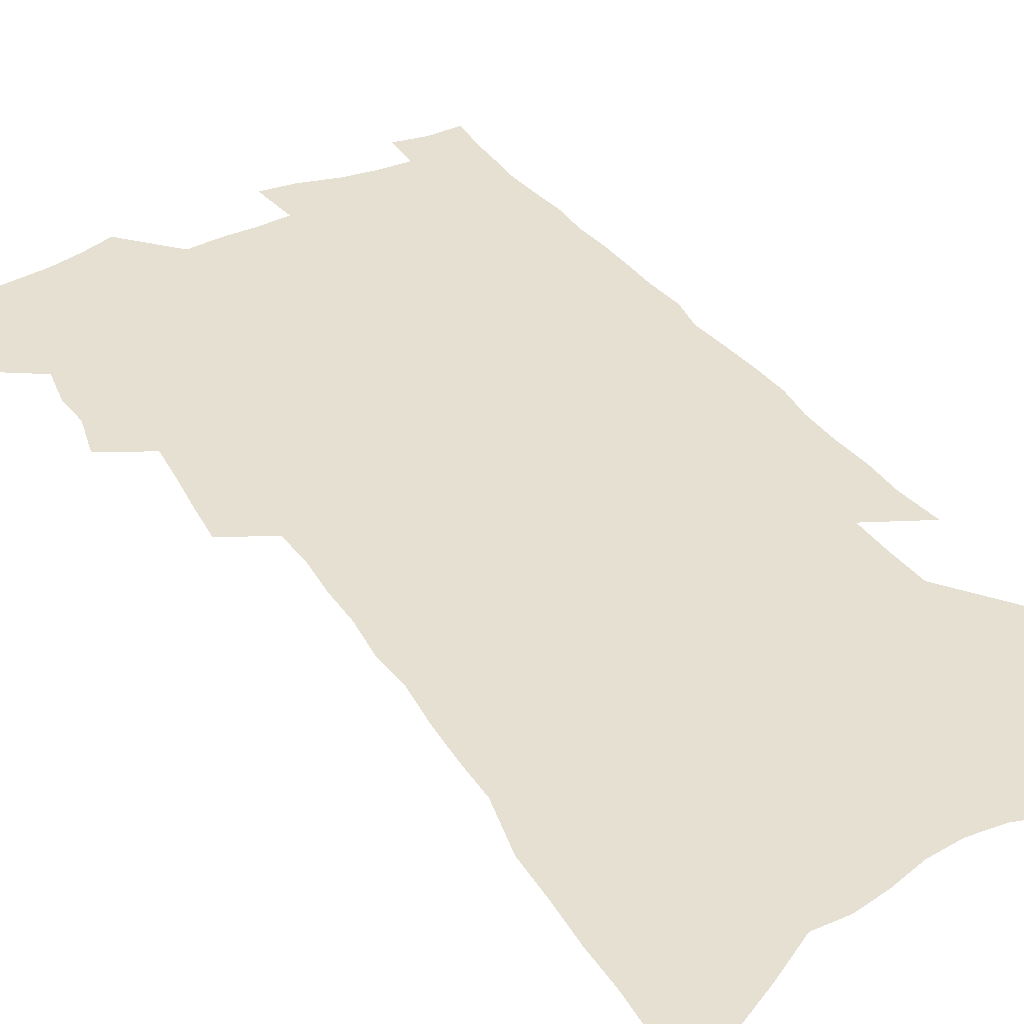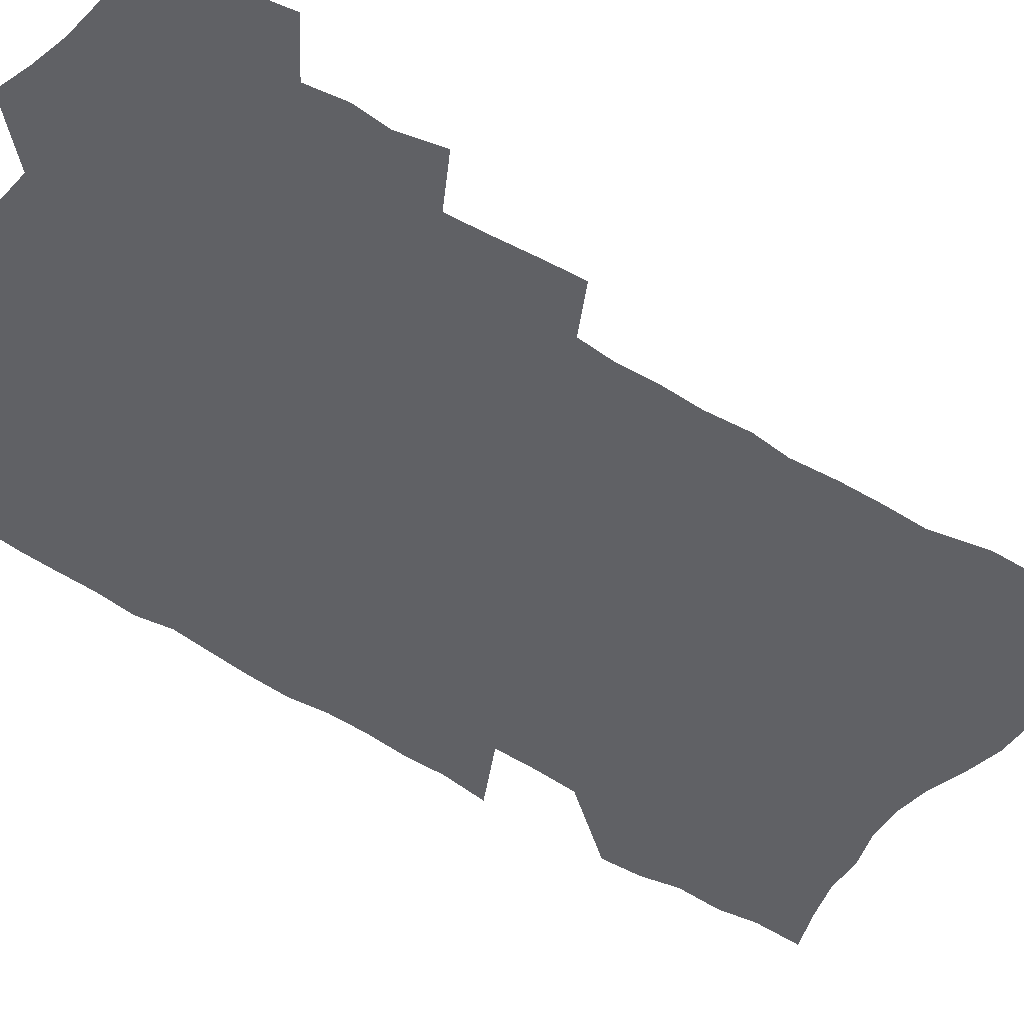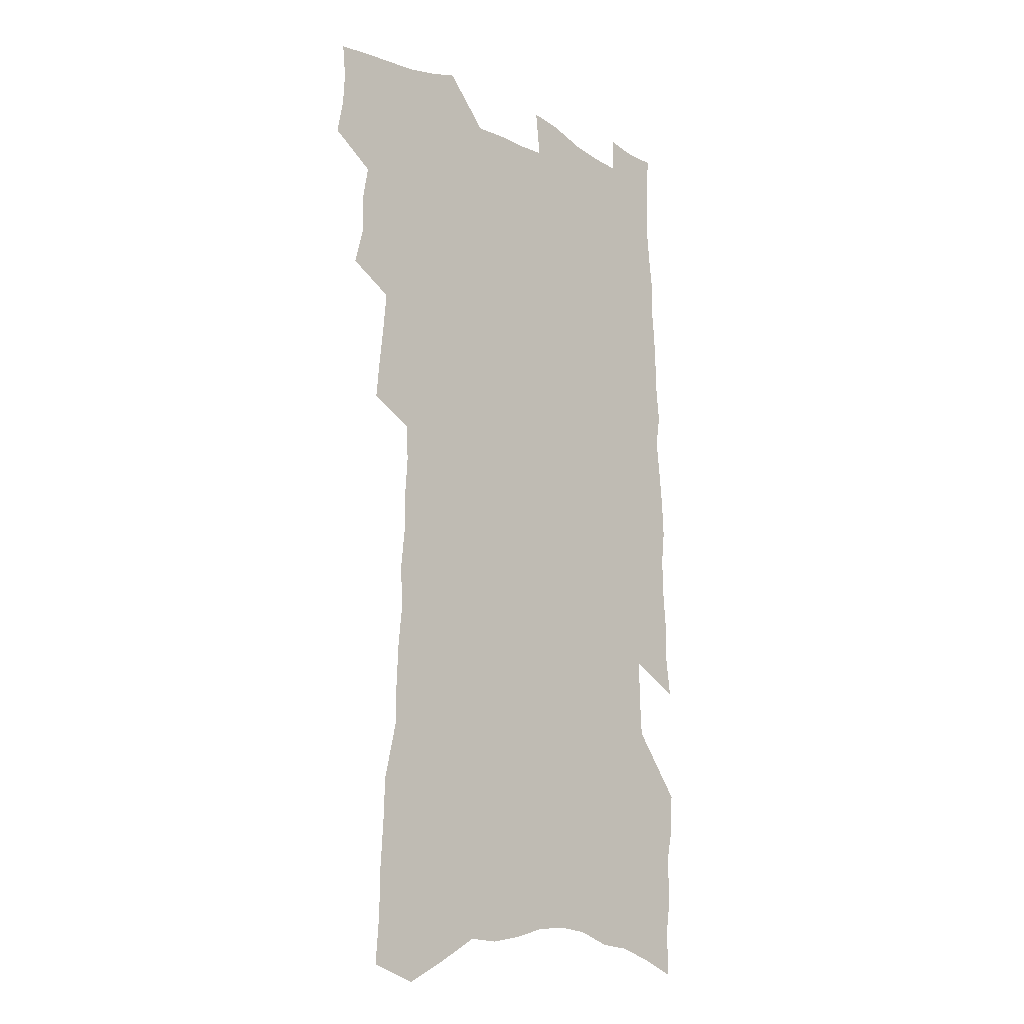
<metadata>
{"format":"obj","ext":"obj","renderer":"f3d","projection":"perspective","resolution":1024,"background":"white","views":[{"elev":37.8,"azim":-30.6,"up":"+Z"},{"elev":-48.0,"azim":-126.5,"up":"+Z"},{"elev":-15.6,"azim":-46.0,"up":"+Y"}]}
</metadata>
<code>
v 484.6 516.2 0
v 487.5 530.7 0
v 488.3 544.5 0
v 486.8 558.4 0
v 496.9 457.5 0
v 501.2 474.4 0
v 500.5 488.4 0
v 503.2 503.6 0
v 503.2 517.5 0
v 504.5 531.5 0
v 503.1 545.4 0
v 500.6 560.2 0
v 510.9 398.2 0
v 512.4 414.6 0
v 514.3 430.9 0
v 515.8 446.6 0
v 517.1 461.8 0
v 518 476.5 0
v 518.7 490.8 0
v 517.8 504.4 0
v 520.5 518.9 0
v 519.1 532.4 0
v 517.4 546.4 0
v 514.7 561.6 0
v 516.3 154.9 0
v 517.9 175.1 0
v 518.1 193.5 0
v 519.3 212.9 0
v 519.9 231.4 0
v 525.3 254.7 0
v 525.5 271.6 0
v 526.3 289.1 0
v 528.2 307.7 0
v 527.1 323 0
v 529 340.9 0
v 528.9 356.6 0
v 530.1 373.4 0
v 529.3 388.2 0
v 530.6 404.6 0
v 532.2 420.6 0
v 532.3 435.2 0
v 533.8 450.4 0
v 533.5 464.2 0
v 535 478.8 0
v 535.6 492.5 0
v 534.3 505.9 0
v 534.5 519.5 0
v 533.4 533.3 0
v 531.4 547.7 0
v 528.8 563 0
v 536.2 148.6 0
v 539.9 172 0
v 538.4 187.9 0
v 539.1 206.8 0
v 543.3 229.8 0
v 543.7 247.4 0
v 544.9 265.4 0
v 543.8 280.6 0
v 544.3 297.5 0
v 545.8 315.5 0
v 546.5 332.2 0
v 547 348.2 0
v 546.1 362.7 0
v 547.9 379.7 0
v 546.5 393.4 0
v 546.8 408.4 0
v 547.9 423.7 0
v 547.7 437.7 0
v 548.2 451.9 0
v 549.5 466.4 0
v 549.1 479.7 0
v 550 493.5 0
v 550.9 506.8 0
v 549.7 519.9 0
v 547.6 534.3 0
v 545 550.1 0
v 542.3 566 0
v 553.8 157.5 0
v 555 177.3 0
v 556.8 198.3 0
v 559.5 220.2 0
v 560 237.9 0
v 561.8 257.1 0
v 561.8 273.2 0
v 561.5 288.7 0
v 560.5 303.5 0
v 561 320.3 0
v 561.7 336.8 0
v 561.1 351.3 0
v 562.4 368.2 0
v 562.4 382.9 0
v 561.5 396.5 0
v 561.8 411.2 0
v 562.4 425.8 0
v 563.2 440.3 0
v 563.7 454.3 0
v 563.7 467.7 0
v 564.1 481.2 0
v 564.2 494.4 0
v 564.2 507.4 0
v 563.3 520.5 0
v 562 534.5 0
v 560.3 549.2 0
v 555.6 570 0
v 571.9 167.7 0
v 572.1 185.7 0
v 574.6 208.8 0
v 575.5 227.7 0
v 575.4 244 0
v 575.8 260.8 0
v 575.6 276.4 0
v 575.6 292.5 0
v 574.5 306.7 0
v 576.2 325.6 0
v 575.9 340.3 0
v 575.1 354.2 0
v 576.6 371.4 0
v 575.5 384.5 0
v 577.2 400.8 0
v 577.1 414.5 0
v 576.8 427.8 0
v 577.1 441.8 0
v 577.5 455.5 0
v 576.5 468.1 0
v 577.4 481.9 0
v 577.8 495.1 0
v 577.4 507.9 0
v 576.4 521.3 0
v 576.4 534.2 0
v 574.7 549.1 0
v 585.6 167.2 0
v 587.4 192 0
v 588.7 212.6 0
v 588.8 229.7 0
v 589 246.5 0
v 589.1 262.8 0
v 589.5 280.1 0
v 589 294.7 0
v 588.7 310.3 0
v 589.3 326.9 0
v 589.3 342.3 0
v 589.6 358.1 0
v 589.8 373.2 0
v 590 387.8 0
v 590.1 401.8 0
v 589.7 414.7 0
v 590.5 429.6 0
v 590 442.4 0
v 590.6 456.4 0
v 590.4 469.3 0
v 590.5 482.3 0
v 590.8 495.3 0
v 590.7 508.2 0
v 590.2 521.4 0
v 589.6 535 0
v 588.4 550 0
v 600 169.8 0
v 601 191.7 0
v 602.7 217.3 0
v 602.8 233.9 0
v 602.8 250.1 0
v 602.6 265.2 0
v 602.7 281 0
v 602.8 297.8 0
v 603 314.4 0
v 602.7 328.7 0
v 603 345.1 0
v 603.1 360.2 0
v 603.1 374.8 0
v 603.1 388.8 0
v 603.2 402.8 0
v 603.3 416.7 0
v 603.5 430.5 0
v 603.9 444.4 0
v 603.7 457.1 0
v 603.9 470.3 0
v 603.9 483 0
v 603.6 495.7 0
v 603.9 508.5 0
v 603.6 521.7 0
v 602.9 535.6 0
v 602.3 549.8 0
v 614.6 173.9 0
v 615 194.4 0
v 615.7 217.1 0
v 615.8 234.1 0
v 615.7 250.8 0
v 615.6 264.5 0
v 616 283.6 0
v 615.8 298.1 0
v 615.8 314.1 0
v 615.8 330 0
v 616 346.8 0
v 615.9 360.9 0
v 615.9 374.9 0
v 615.8 388.5 0
v 616 402.9 0
v 616.1 416 0
v 616.3 430.6 0
v 616.4 444.2 0
v 616.5 457.2 0
v 616.6 470.4 0
v 616.6 483.2 0
v 617 496 0
v 616.9 508.8 0
v 617 521.6 0
v 616.7 535 0
v 615.9 550.5 0
v 613.7 570.6 0
v 628.6 175.3 0
v 628.7 196.5 0
v 628.8 216.4 0
v 628.8 234.1 0
v 628.9 250.1 0
v 629 267.6 0
v 628.9 283.7 0
v 628.9 298.7 0
v 628.9 313.7 0
v 628.8 328.4 0
v 628.8 345.8 0
v 628.7 360.9 0
v 628.7 375.1 0
v 628.7 389.8 0
v 628.8 403 0
v 628.9 416.8 0
v 629.1 430.2 0
v 629 444.2 0
v 629.2 456.9 0
v 629.1 470.6 0
v 629.3 483 0
v 629.5 495.8 0
v 629.9 508.7 0
v 630.1 521.6 0
v 630 535.3 0
v 629.9 549.4 0
v 628 568.7 0
v 642.7 173.9 0
v 642.3 195.8 0
v 642.1 215.2 0
v 642.3 231.8 0
v 642.1 249.5 0
v 642.4 265.3 0
v 642 282.7 0
v 641.8 298.8 0
v 642 312.9 0
v 641.7 331 0
v 641.7 345.5 0
v 641.6 360.1 0
v 641.7 374.2 0
v 641.7 388.6 0
v 641.7 402.6 0
v 641.5 416.7 0
v 642.1 429.3 0
v 641.7 443.6 0
v 642.1 456.6 0
v 641.8 470.2 0
v 642 483 0
v 642.6 495.6 0
v 642.8 508.5 0
v 643.4 521.3 0
v 643.8 534.1 0
v 643.7 548.3 0
v 643.6 564 0
v 657.4 168.9 0
v 656.4 192.4 0
v 655.8 212.6 0
v 656 229.3 0
v 656.9 244.3 0
v 655.8 263.8 0
v 655.7 280 0
v 655.5 296.2 0
v 655.2 312.4 0
v 655.3 327.8 0
v 655.2 343.1 0
v 655.3 357.8 0
v 654.9 372.9 0
v 654.8 387.4 0
v 654.8 401.4 0
v 654.8 415.3 0
v 654.9 428.8 0
v 656.4 441.3 0
v 655.3 456 0
v 655.9 468.8 0
v 655.4 482.3 0
v 655.4 495.4 0
v 655.3 508.1 0
v 656.9 520.9 0
v 656.8 534 0
v 657.2 547.4 0
v 657.5 561.9 0
v 671.6 167.7 0
v 671.8 185.8 0
v 670.5 207.5 0
v 670.8 224.5 0
v 670.4 242.5 0
v 670.4 259.1 0
v 670.1 276 0
v 669.6 292.9 0
v 670.1 308.1 0
v 669.3 324.7 0
v 670.8 338.2 0
v 669.4 355 0
v 669.4 369.7 0
v 669.3 384.3 0
v 670 398.1 0
v 669.1 413.1 0
v 668.5 427.5 0
v 669.2 440.8 0
v 668.5 455 0
v 668.9 468.1 0
v 668.5 481.7 0
v 668.7 494.7 0
v 671.1 507.6 0
v 670.5 520.7 0
v 670.1 533.9 0
v 670.4 547 0
v 670.9 561.1 0
v 671.3 576.2 0
v 686.7 163.1 0
v 685.8 183.8 0
v 685.9 201.7 0
v 687 217.8 0
v 686.1 236.5 0
v 685.2 254.3 0
v 686.2 269.7 0
v 685.3 287.3 0
v 685.1 303.7 0
v 684.7 320 0
v 684.6 335.6 0
v 684.4 351 0
v 684.5 365.9 0
v 684.4 380.6 0
v 685.4 394.6 0
v 684.4 409.8 0
v 683.9 424.4 0
v 684.4 438.3 0
v 683.5 452.7 0
v 683 466.5 0
v 684.2 479.6 0
v 683.4 493.5 0
v 684.7 506.6 0
v 683.7 520.7 0
v 683.6 533.7 0
v 683.4 546.5 0
v 684.3 559.8 0
v 685.3 573.5 0
v 702.6 157 0
v 702.1 176.5 0
v 704.5 191.9 0
v 703.8 210.4 0
v 706.9 224.9 0
v 707.7 241.3 0
v 708.1 291.7 0
v 705.9 310 0
v 706 325.9 0
v 704.6 342.7 0
v 704.3 358.3 0
v 705.9 372.6 0
v 705.1 388.1 0
v 703.6 403.9 0
v 701.9 419.6 0
v 704.1 433.2 0
v 702.5 448.3 0
v 702.1 462.6 0
v 701.6 476.8 0
v 700.2 491.2 0
v 700.5 504.7 0
v 698.8 519.3 0
v 697.5 533.4 0
v 697.8 546.6 0
v 698 559.7 0
v 699.3 573.7 0
f 8 9 1
f 1 9 2
f 9 10 2
f 2 10 3
f 10 11 3
f 3 11 4
f 11 12 4
f 16 17 5
f 5 17 6
f 17 18 6
f 6 18 7
f 18 19 7
f 7 19 8
f 19 20 8
f 8 20 9
f 20 21 9
f 9 21 10
f 21 22 10
f 10 22 11
f 22 23 11
f 11 23 12
f 23 24 12
f 38 39 13
f 13 39 14
f 39 40 14
f 14 40 15
f 40 41 15
f 15 41 16
f 41 42 16
f 16 42 17
f 42 43 17
f 17 43 18
f 43 44 18
f 18 44 19
f 44 45 19
f 19 45 20
f 45 46 20
f 20 46 21
f 46 47 21
f 21 47 22
f 47 48 22
f 22 48 23
f 48 49 23
f 23 49 24
f 49 50 24
f 51 52 25
f 25 52 26
f 52 53 26
f 26 53 27
f 53 54 27
f 27 54 28
f 54 55 28
f 28 55 29
f 55 56 29
f 29 56 30
f 56 57 30
f 30 57 31
f 57 58 31
f 31 58 32
f 58 59 32
f 32 59 33
f 59 60 33
f 33 60 34
f 60 61 34
f 34 61 35
f 61 62 35
f 35 62 36
f 62 63 36
f 36 63 37
f 63 64 37
f 37 64 38
f 64 65 38
f 38 65 39
f 65 66 39
f 39 66 40
f 66 67 40
f 40 67 41
f 67 68 41
f 41 68 42
f 68 69 42
f 42 69 43
f 69 70 43
f 43 70 44
f 70 71 44
f 44 71 45
f 71 72 45
f 45 72 46
f 72 73 46
f 46 73 47
f 73 74 47
f 47 74 48
f 74 75 48
f 48 75 49
f 75 76 49
f 49 76 50
f 76 77 50
f 51 78 52
f 78 79 52
f 52 79 53
f 79 80 53
f 53 80 54
f 80 81 54
f 54 81 55
f 81 82 55
f 55 82 56
f 82 83 56
f 56 83 57
f 83 84 57
f 57 84 58
f 84 85 58
f 58 85 59
f 85 86 59
f 59 86 60
f 86 87 60
f 60 87 61
f 87 88 61
f 61 88 62
f 88 89 62
f 62 89 63
f 89 90 63
f 63 90 64
f 90 91 64
f 64 91 65
f 91 92 65
f 65 92 66
f 92 93 66
f 66 93 67
f 93 94 67
f 67 94 68
f 94 95 68
f 68 95 69
f 95 96 69
f 69 96 70
f 96 97 70
f 70 97 71
f 97 98 71
f 71 98 72
f 98 99 72
f 72 99 73
f 99 100 73
f 73 100 74
f 100 101 74
f 74 101 75
f 101 102 75
f 75 102 76
f 102 103 76
f 76 103 77
f 103 104 77
f 78 105 79
f 105 106 79
f 79 106 80
f 106 107 80
f 80 107 81
f 107 108 81
f 81 108 82
f 108 109 82
f 82 109 83
f 109 110 83
f 83 110 84
f 110 111 84
f 84 111 85
f 111 112 85
f 85 112 86
f 112 113 86
f 86 113 87
f 113 114 87
f 87 114 88
f 114 115 88
f 88 115 89
f 115 116 89
f 89 116 90
f 116 117 90
f 90 117 91
f 117 118 91
f 91 118 92
f 118 119 92
f 92 119 93
f 119 120 93
f 93 120 94
f 120 121 94
f 94 121 95
f 121 122 95
f 95 122 96
f 122 123 96
f 96 123 97
f 123 124 97
f 97 124 98
f 124 125 98
f 98 125 99
f 125 126 99
f 99 126 100
f 126 127 100
f 100 127 101
f 127 128 101
f 101 128 102
f 128 129 102
f 102 129 103
f 129 130 103
f 103 130 104
f 105 131 106
f 131 132 106
f 106 132 107
f 132 133 107
f 107 133 108
f 133 134 108
f 108 134 109
f 134 135 109
f 109 135 110
f 135 136 110
f 110 136 111
f 136 137 111
f 111 137 112
f 137 138 112
f 112 138 113
f 138 139 113
f 113 139 114
f 139 140 114
f 114 140 115
f 140 141 115
f 115 141 116
f 141 142 116
f 116 142 117
f 142 143 117
f 117 143 118
f 143 144 118
f 118 144 119
f 144 145 119
f 119 145 120
f 145 146 120
f 120 146 121
f 146 147 121
f 121 147 122
f 147 148 122
f 122 148 123
f 148 149 123
f 123 149 124
f 149 150 124
f 124 150 125
f 150 151 125
f 125 151 126
f 151 152 126
f 126 152 127
f 152 153 127
f 127 153 128
f 153 154 128
f 128 154 129
f 154 155 129
f 129 155 130
f 155 156 130
f 131 157 132
f 157 158 132
f 132 158 133
f 158 159 133
f 133 159 134
f 159 160 134
f 134 160 135
f 160 161 135
f 135 161 136
f 161 162 136
f 136 162 137
f 162 163 137
f 137 163 138
f 163 164 138
f 138 164 139
f 164 165 139
f 139 165 140
f 165 166 140
f 140 166 141
f 166 167 141
f 141 167 142
f 167 168 142
f 142 168 143
f 168 169 143
f 143 169 144
f 169 170 144
f 144 170 145
f 170 171 145
f 145 171 146
f 171 172 146
f 146 172 147
f 172 173 147
f 147 173 148
f 173 174 148
f 148 174 149
f 174 175 149
f 149 175 150
f 175 176 150
f 150 176 151
f 176 177 151
f 151 177 152
f 177 178 152
f 152 178 153
f 178 179 153
f 153 179 154
f 179 180 154
f 154 180 155
f 180 181 155
f 155 181 156
f 181 182 156
f 157 183 158
f 183 184 158
f 158 184 159
f 184 185 159
f 159 185 160
f 185 186 160
f 160 186 161
f 186 187 161
f 161 187 162
f 187 188 162
f 162 188 163
f 188 189 163
f 163 189 164
f 189 190 164
f 164 190 165
f 190 191 165
f 165 191 166
f 191 192 166
f 166 192 167
f 192 193 167
f 167 193 168
f 193 194 168
f 168 194 169
f 194 195 169
f 169 195 170
f 195 196 170
f 170 196 171
f 196 197 171
f 171 197 172
f 197 198 172
f 172 198 173
f 198 199 173
f 173 199 174
f 199 200 174
f 174 200 175
f 200 201 175
f 175 201 176
f 201 202 176
f 176 202 177
f 202 203 177
f 177 203 178
f 203 204 178
f 178 204 179
f 204 205 179
f 179 205 180
f 205 206 180
f 180 206 181
f 206 207 181
f 181 207 182
f 207 208 182
f 183 210 184
f 210 211 184
f 184 211 185
f 211 212 185
f 185 212 186
f 212 213 186
f 186 213 187
f 213 214 187
f 187 214 188
f 214 215 188
f 188 215 189
f 215 216 189
f 189 216 190
f 216 217 190
f 190 217 191
f 217 218 191
f 191 218 192
f 218 219 192
f 192 219 193
f 219 220 193
f 193 220 194
f 220 221 194
f 194 221 195
f 221 222 195
f 195 222 196
f 222 223 196
f 196 223 197
f 223 224 197
f 197 224 198
f 224 225 198
f 198 225 199
f 225 226 199
f 199 226 200
f 226 227 200
f 200 227 201
f 227 228 201
f 201 228 202
f 228 229 202
f 202 229 203
f 229 230 203
f 203 230 204
f 230 231 204
f 204 231 205
f 231 232 205
f 205 232 206
f 232 233 206
f 206 233 207
f 233 234 207
f 207 234 208
f 234 235 208
f 208 235 209
f 235 236 209
f 210 237 211
f 237 238 211
f 211 238 212
f 238 239 212
f 212 239 213
f 239 240 213
f 213 240 214
f 240 241 214
f 214 241 215
f 241 242 215
f 215 242 216
f 242 243 216
f 216 243 217
f 243 244 217
f 217 244 218
f 244 245 218
f 218 245 219
f 245 246 219
f 219 246 220
f 246 247 220
f 220 247 221
f 247 248 221
f 221 248 222
f 248 249 222
f 222 249 223
f 249 250 223
f 223 250 224
f 250 251 224
f 224 251 225
f 251 252 225
f 225 252 226
f 252 253 226
f 226 253 227
f 253 254 227
f 227 254 228
f 254 255 228
f 228 255 229
f 255 256 229
f 229 256 230
f 256 257 230
f 230 257 231
f 257 258 231
f 231 258 232
f 258 259 232
f 232 259 233
f 259 260 233
f 233 260 234
f 260 261 234
f 234 261 235
f 261 262 235
f 235 262 236
f 262 263 236
f 237 264 238
f 264 265 238
f 238 265 239
f 265 266 239
f 239 266 240
f 266 267 240
f 240 267 241
f 267 268 241
f 241 268 242
f 268 269 242
f 242 269 243
f 269 270 243
f 243 270 244
f 270 271 244
f 244 271 245
f 271 272 245
f 245 272 246
f 272 273 246
f 246 273 247
f 273 274 247
f 247 274 248
f 274 275 248
f 248 275 249
f 275 276 249
f 249 276 250
f 276 277 250
f 250 277 251
f 277 278 251
f 251 278 252
f 278 279 252
f 252 279 253
f 279 280 253
f 253 280 254
f 280 281 254
f 254 281 255
f 281 282 255
f 255 282 256
f 282 283 256
f 256 283 257
f 283 284 257
f 257 284 258
f 284 285 258
f 258 285 259
f 285 286 259
f 259 286 260
f 286 287 260
f 260 287 261
f 287 288 261
f 261 288 262
f 288 289 262
f 262 289 263
f 289 290 263
f 264 291 265
f 291 292 265
f 265 292 266
f 292 293 266
f 266 293 267
f 293 294 267
f 267 294 268
f 294 295 268
f 268 295 269
f 295 296 269
f 269 296 270
f 296 297 270
f 270 297 271
f 297 298 271
f 271 298 272
f 298 299 272
f 272 299 273
f 299 300 273
f 273 300 274
f 300 301 274
f 274 301 275
f 301 302 275
f 275 302 276
f 302 303 276
f 276 303 277
f 303 304 277
f 277 304 278
f 304 305 278
f 278 305 279
f 305 306 279
f 279 306 280
f 306 307 280
f 280 307 281
f 307 308 281
f 281 308 282
f 308 309 282
f 282 309 283
f 309 310 283
f 283 310 284
f 310 311 284
f 284 311 285
f 311 312 285
f 285 312 286
f 312 313 286
f 286 313 287
f 313 314 287
f 287 314 288
f 314 315 288
f 288 315 289
f 315 316 289
f 289 316 290
f 316 317 290
f 291 319 292
f 319 320 292
f 292 320 293
f 320 321 293
f 293 321 294
f 321 322 294
f 294 322 295
f 322 323 295
f 295 323 296
f 323 324 296
f 296 324 297
f 324 325 297
f 297 325 298
f 325 326 298
f 298 326 299
f 326 327 299
f 299 327 300
f 327 328 300
f 300 328 301
f 328 329 301
f 301 329 302
f 329 330 302
f 302 330 303
f 330 331 303
f 303 331 304
f 331 332 304
f 304 332 305
f 332 333 305
f 305 333 306
f 333 334 306
f 306 334 307
f 334 335 307
f 307 335 308
f 335 336 308
f 308 336 309
f 336 337 309
f 309 337 310
f 337 338 310
f 310 338 311
f 338 339 311
f 311 339 312
f 339 340 312
f 312 340 313
f 340 341 313
f 313 341 314
f 341 342 314
f 314 342 315
f 342 343 315
f 315 343 316
f 343 344 316
f 316 344 317
f 344 345 317
f 317 345 318
f 345 346 318
f 319 347 320
f 347 348 320
f 320 348 321
f 348 349 321
f 321 349 322
f 349 350 322
f 322 350 323
f 350 351 323
f 323 351 324
f 351 352 324
f 324 352 325
f 327 353 328
f 353 354 328
f 328 354 329
f 354 355 329
f 329 355 330
f 355 356 330
f 330 356 331
f 356 357 331
f 331 357 332
f 357 358 332
f 332 358 333
f 358 359 333
f 333 359 334
f 359 360 334
f 334 360 335
f 360 361 335
f 335 361 336
f 361 362 336
f 336 362 337
f 362 363 337
f 337 363 338
f 363 364 338
f 338 364 339
f 364 365 339
f 339 365 340
f 365 366 340
f 340 366 341
f 366 367 341
f 341 367 342
f 367 368 342
f 342 368 343
f 368 369 343
f 343 369 344
f 369 370 344
f 344 370 345
f 370 371 345
f 345 371 346
f 371 372 346

</code>
